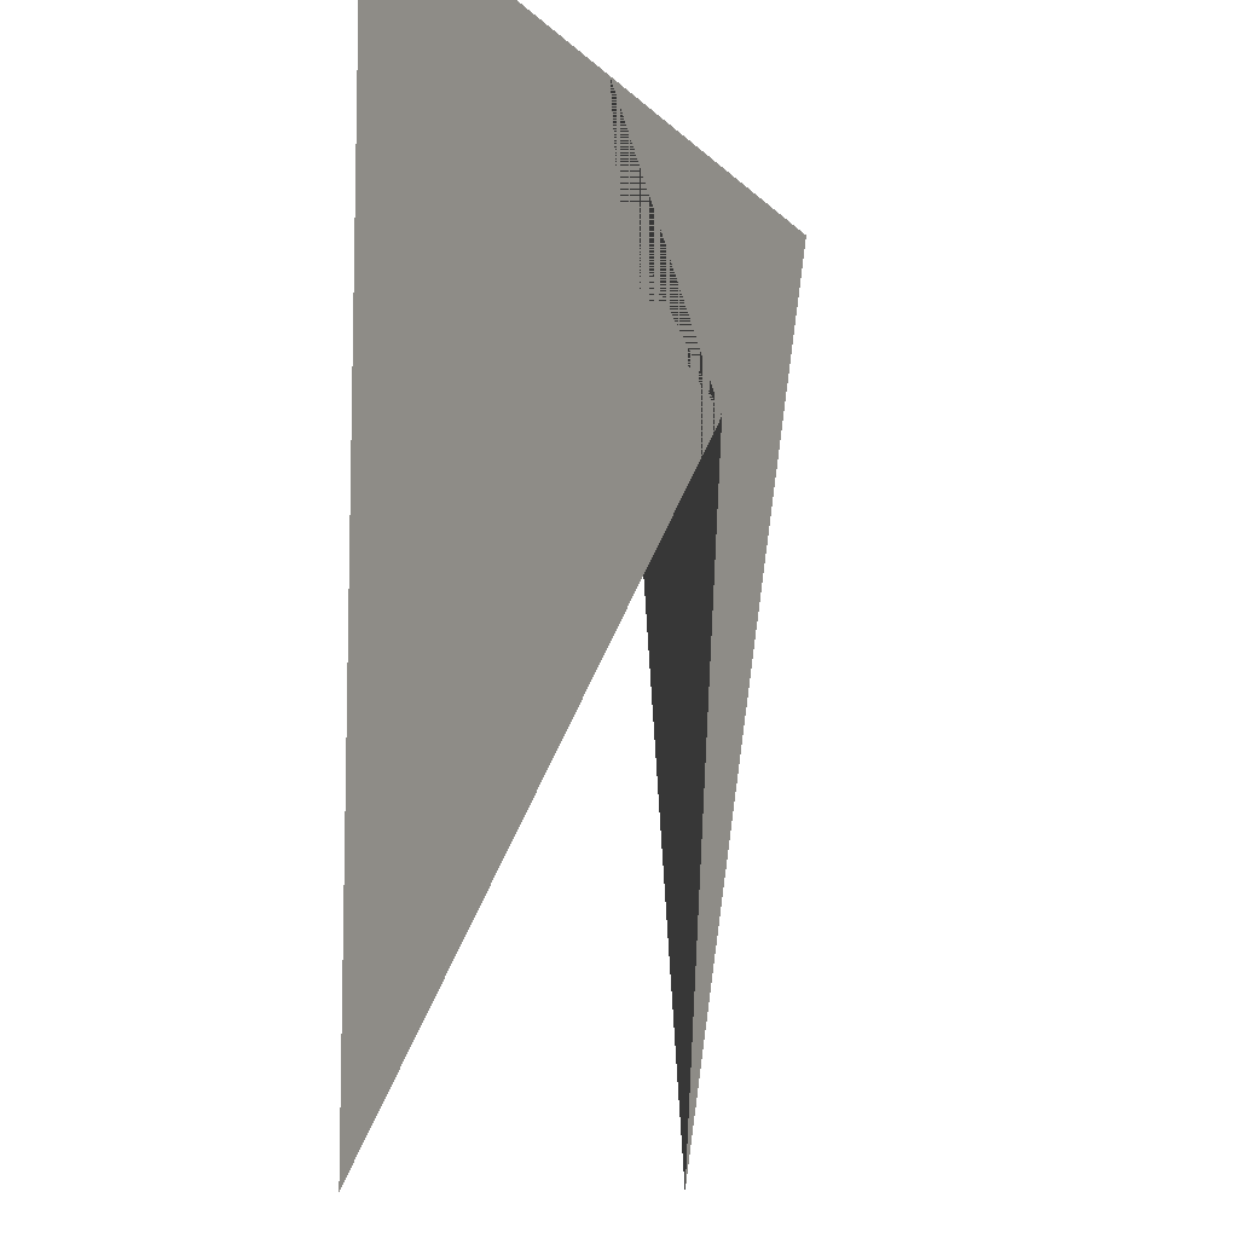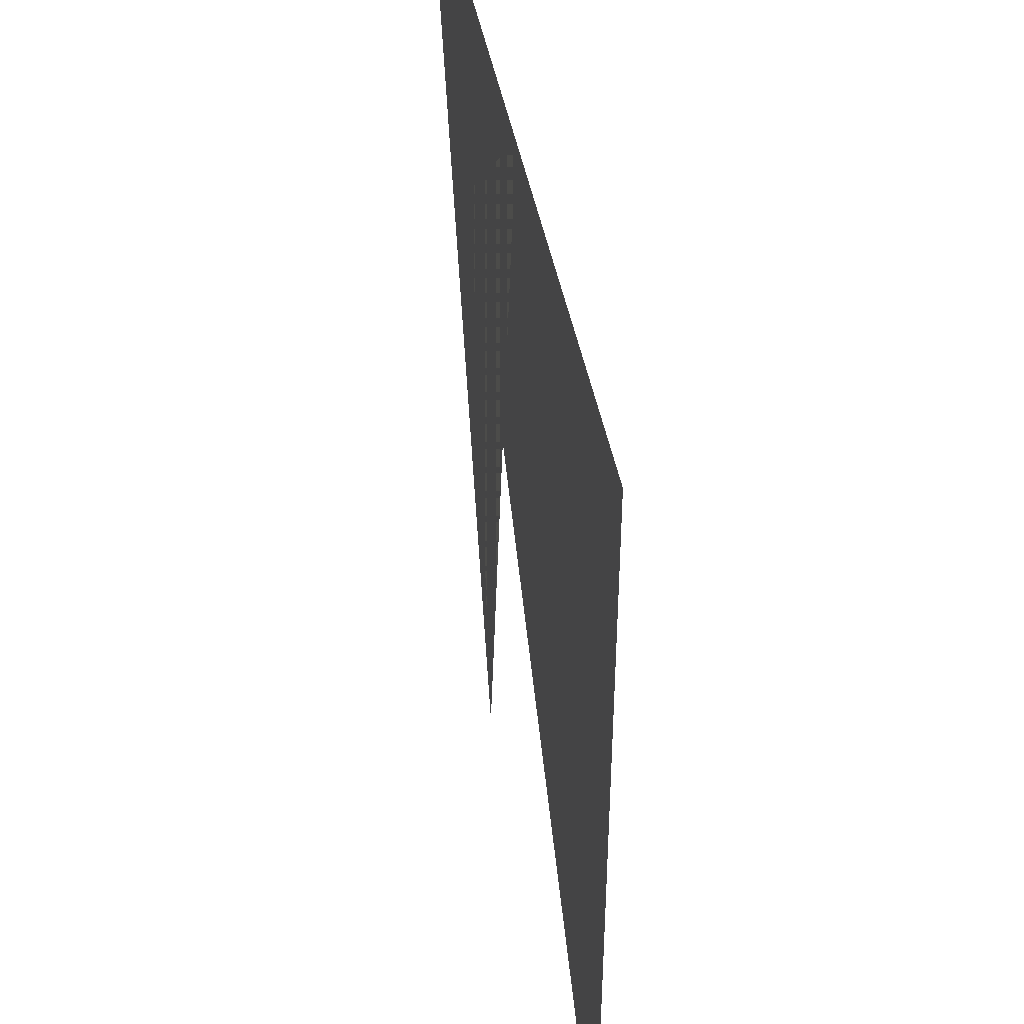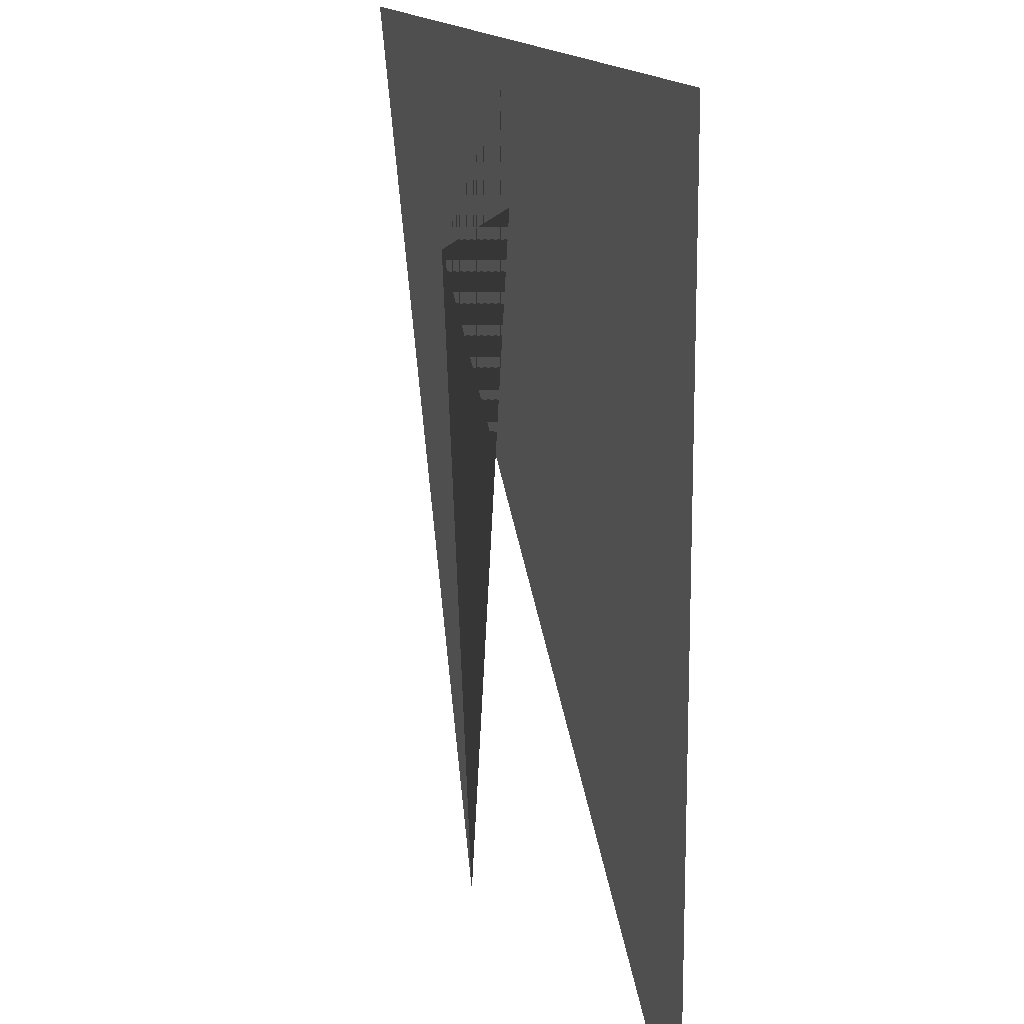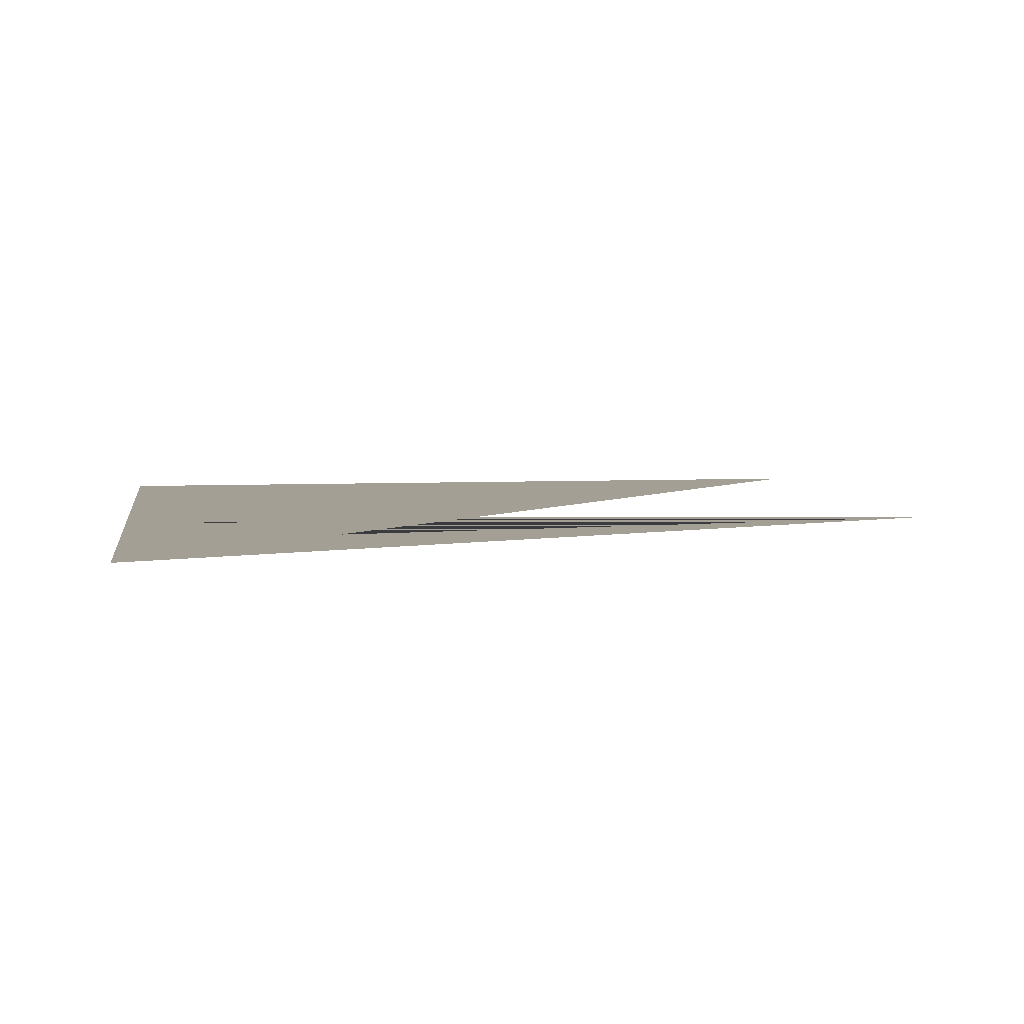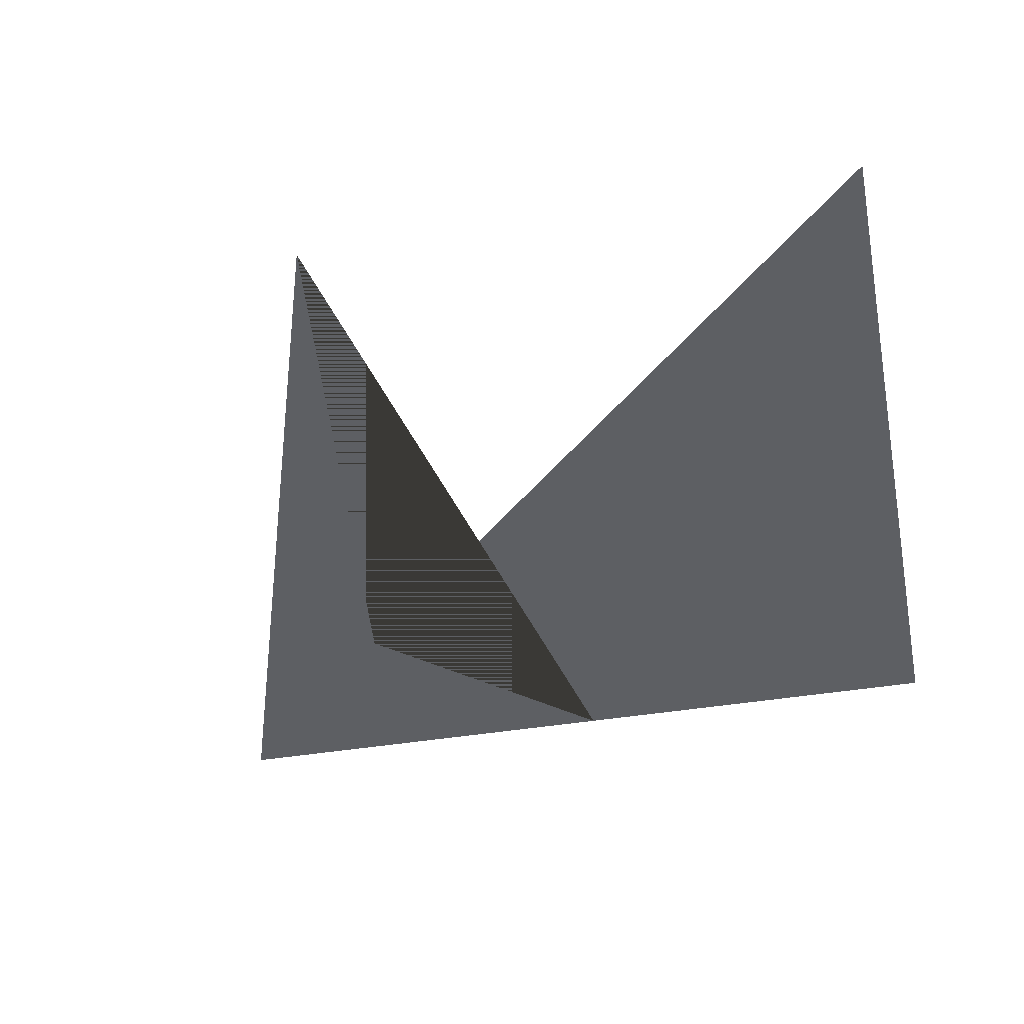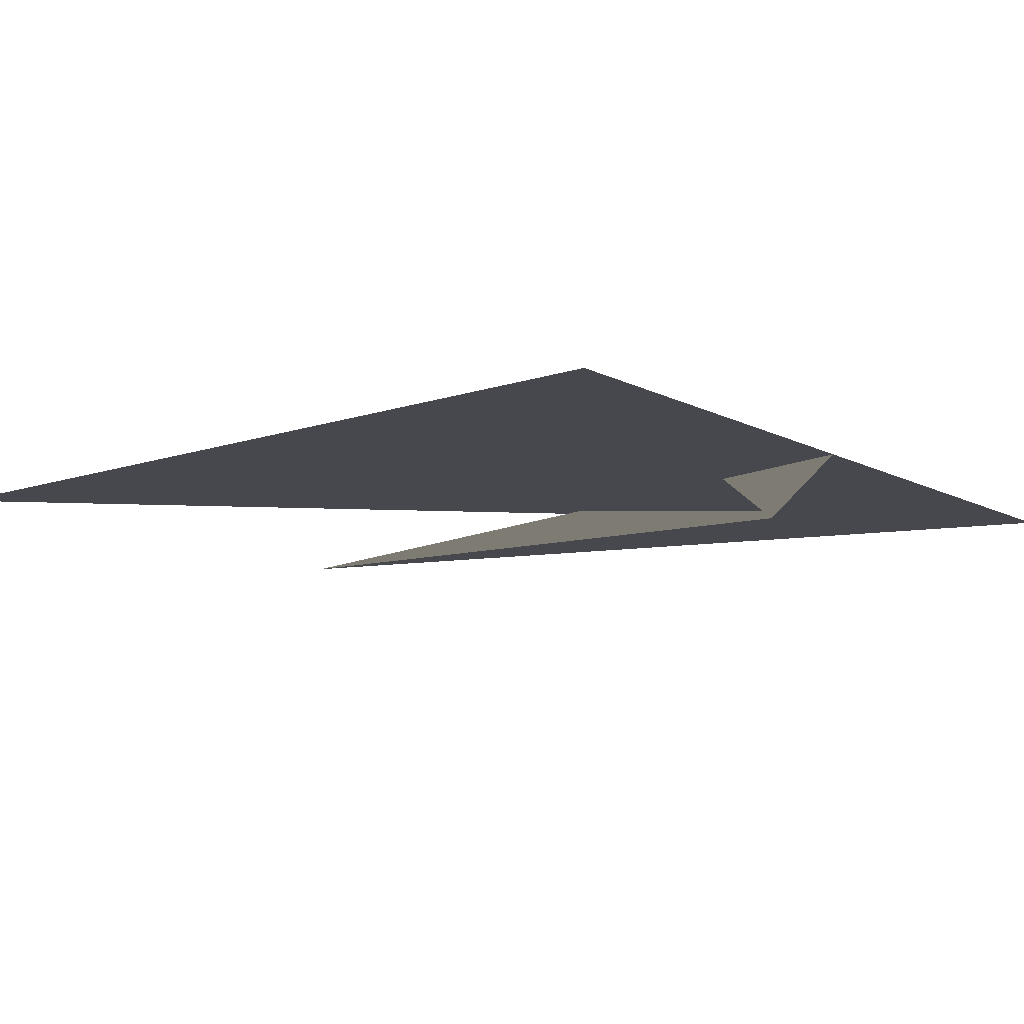
<metadata>
{"format":"obj","ext":"obj","renderer":"f3d","projection":"perspective","resolution":1024,"background":"white","views":[{"elev":-10.5,"azim":-66.5,"up":"+Z"},{"elev":43.9,"azim":-100.2,"up":"+Z"},{"elev":15.3,"azim":-108.5,"up":"+Z"},{"elev":5.4,"azim":81.6,"up":"+Y"},{"elev":-40.3,"azim":-168.2,"up":"+Y"},{"elev":-11.7,"azim":-50.8,"up":"+Y"}]}
</metadata>
<code>
o Plane
v -1 0 1
v 1 0 1
v -1 0 -1
v 0.2988 0 -1
v -0.04127 0 1
v 0.5042 0 0.4888
f 5 2 4 6
f 1 5 6 3

</code>
